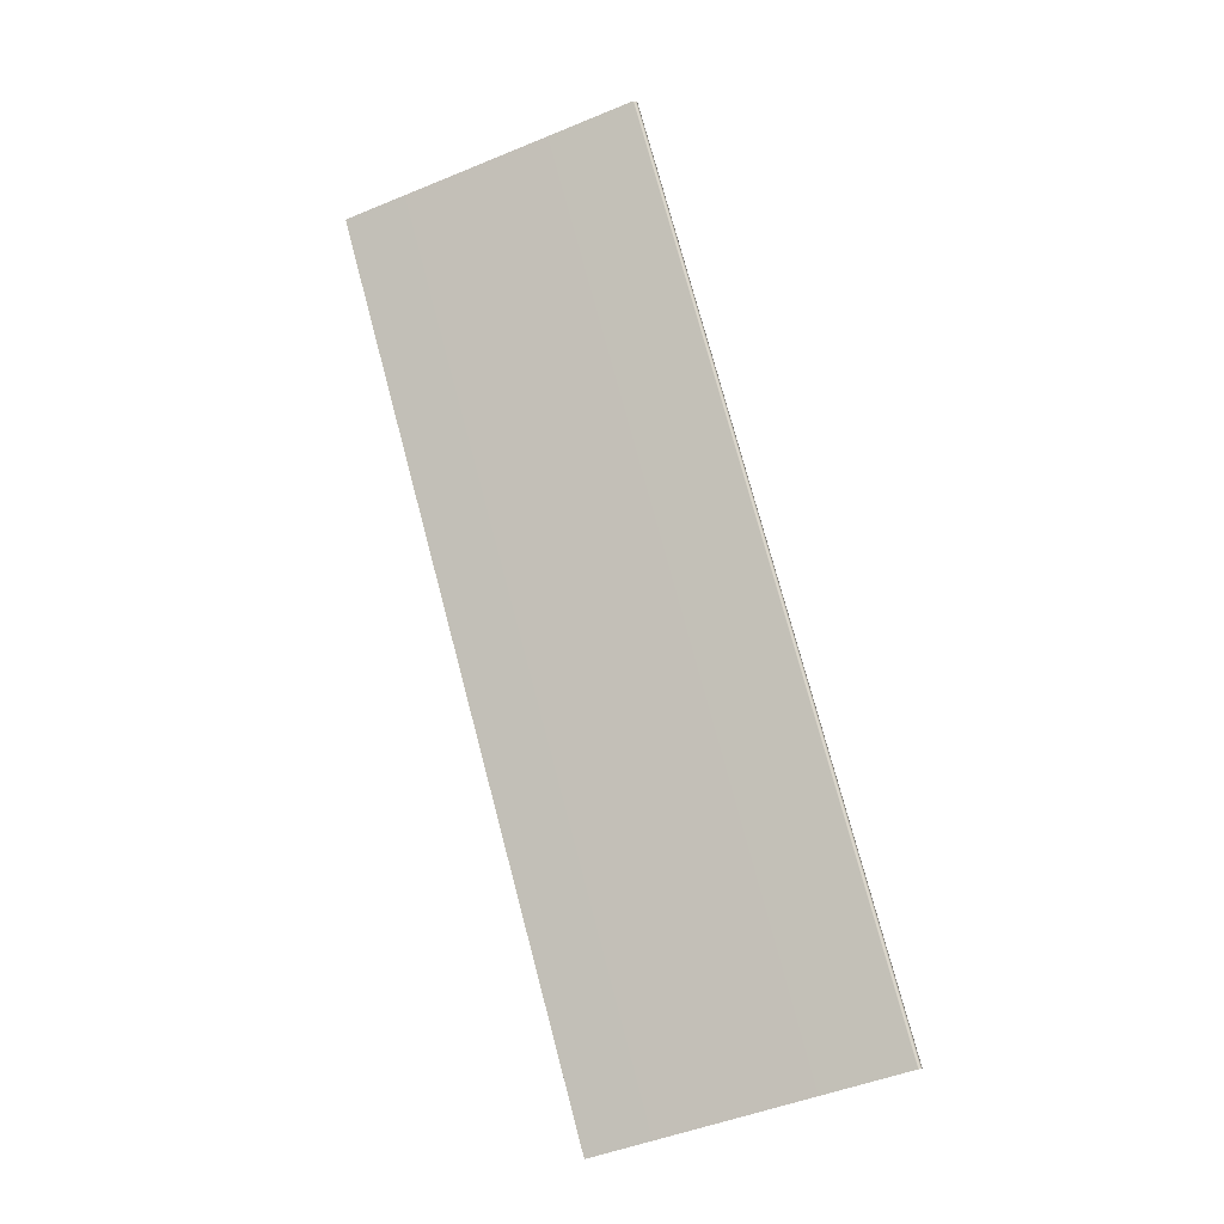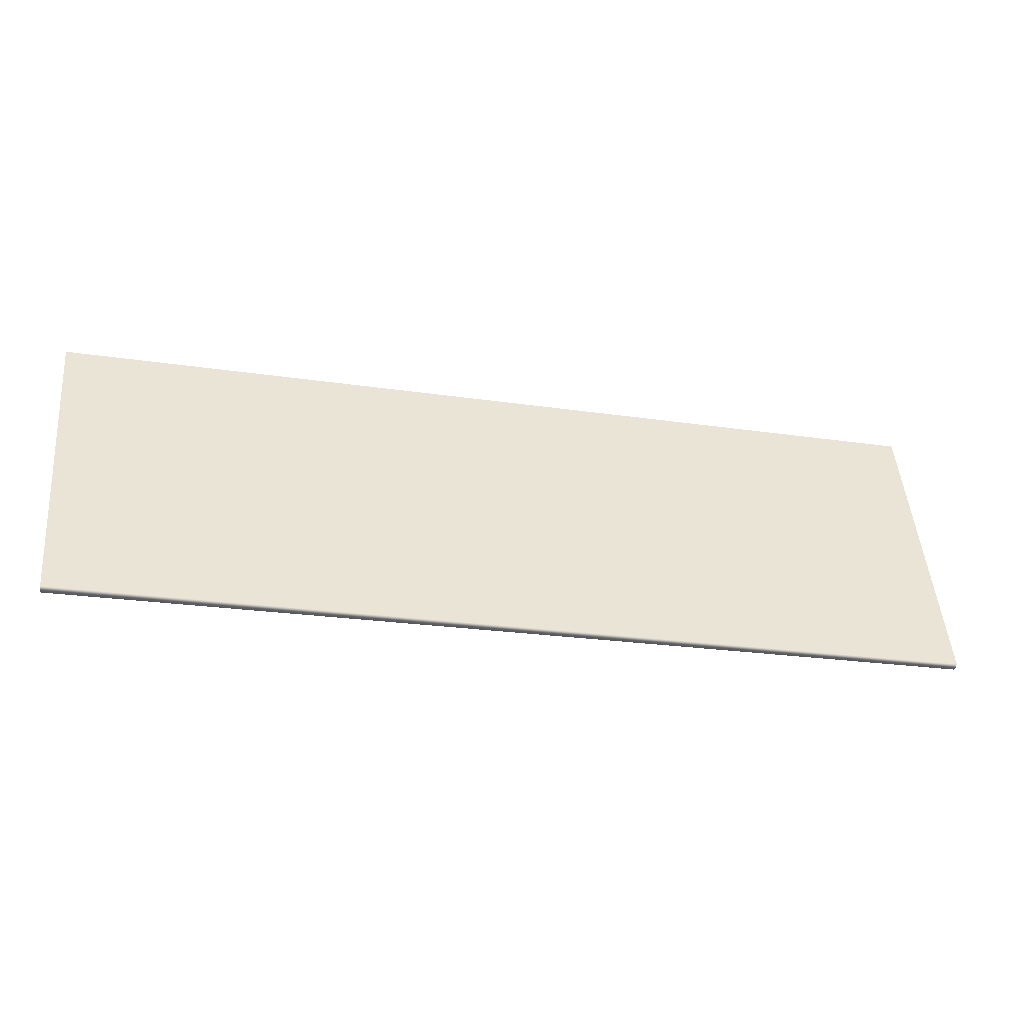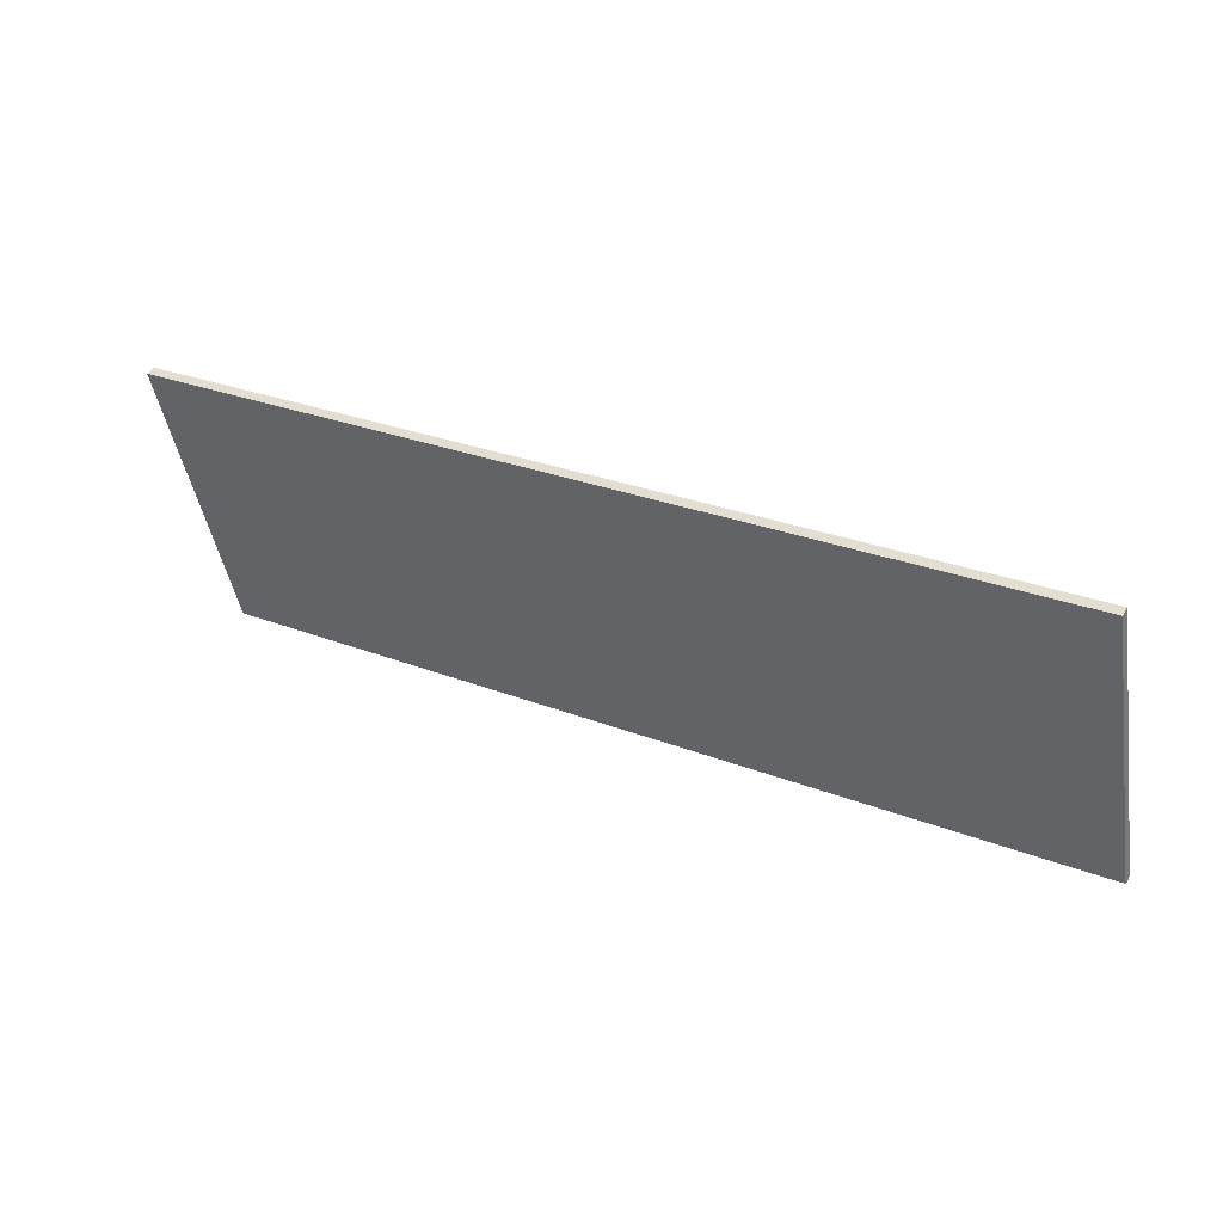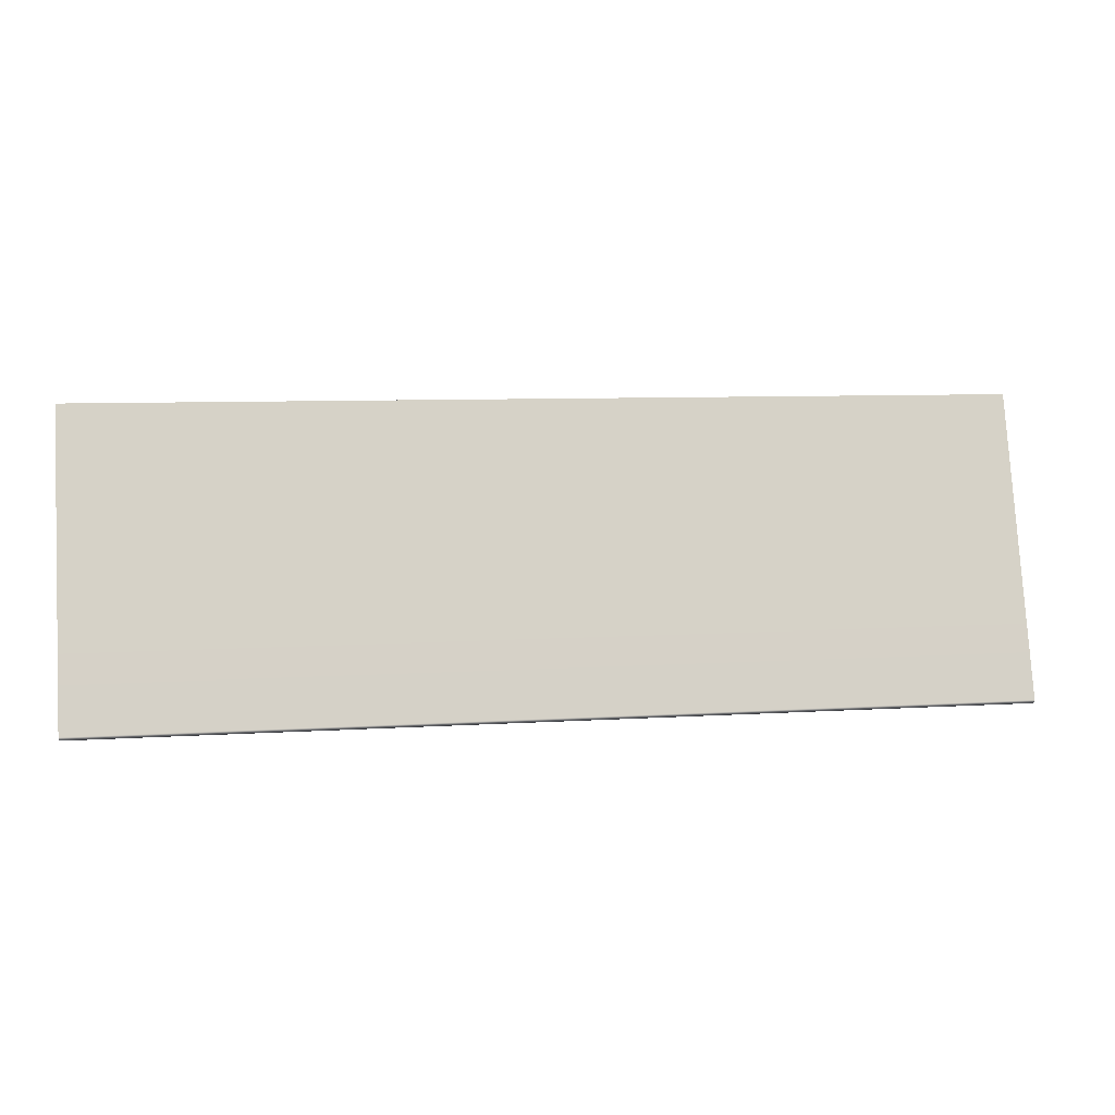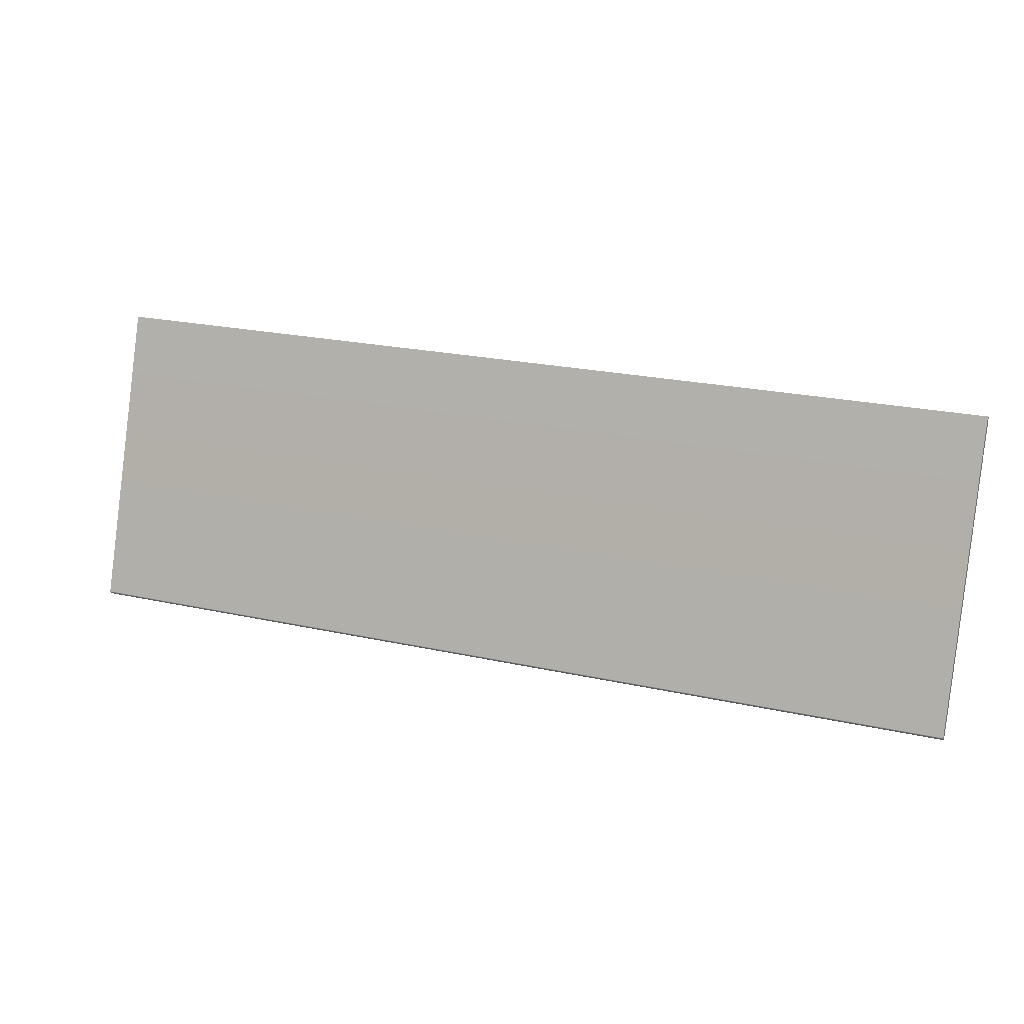
<metadata>
{"format":"obj","ext":"obj","renderer":"f3d","projection":"perspective","resolution":1024,"background":"white","views":[{"elev":76.2,"azim":75.1,"up":"+Y"},{"elev":-22.5,"azim":165.3,"up":"+Z"},{"elev":27.5,"azim":31.1,"up":"+Z"},{"elev":7.7,"azim":169.8,"up":"+Z"},{"elev":22.4,"azim":-158.9,"up":"+Z"}]}
</metadata>
<code>
o Box_24_FlapInner_1
v -0.1045 -0.1302 0.1187
v 0.1036 -0.1302 0.1187
v -0.1045 -0.1282 0.1194
v 0.1036 -0.1282 0.1194
v -0.1045 -0.1058 0.05304
v -0.1045 -0.1055 0.05373
v 0.1036 -0.1058 0.05305
v 0.1036 -0.1055 0.05373
v -0.1045 -0.1069 0.05269
v -0.1045 -0.1076 0.05303
v 0.1036 -0.1069 0.05269
v 0.1036 -0.1076 0.05303
f 1 2 4 3
f 5 6 8 7
f 6 5 9 10
f 7 8 12 11
f 10 9 11 12
f 5 7 11 9
f 10 12 2 1
f 3 4 8 6
f 8 4 2 12
f 3 6 10 1

</code>
